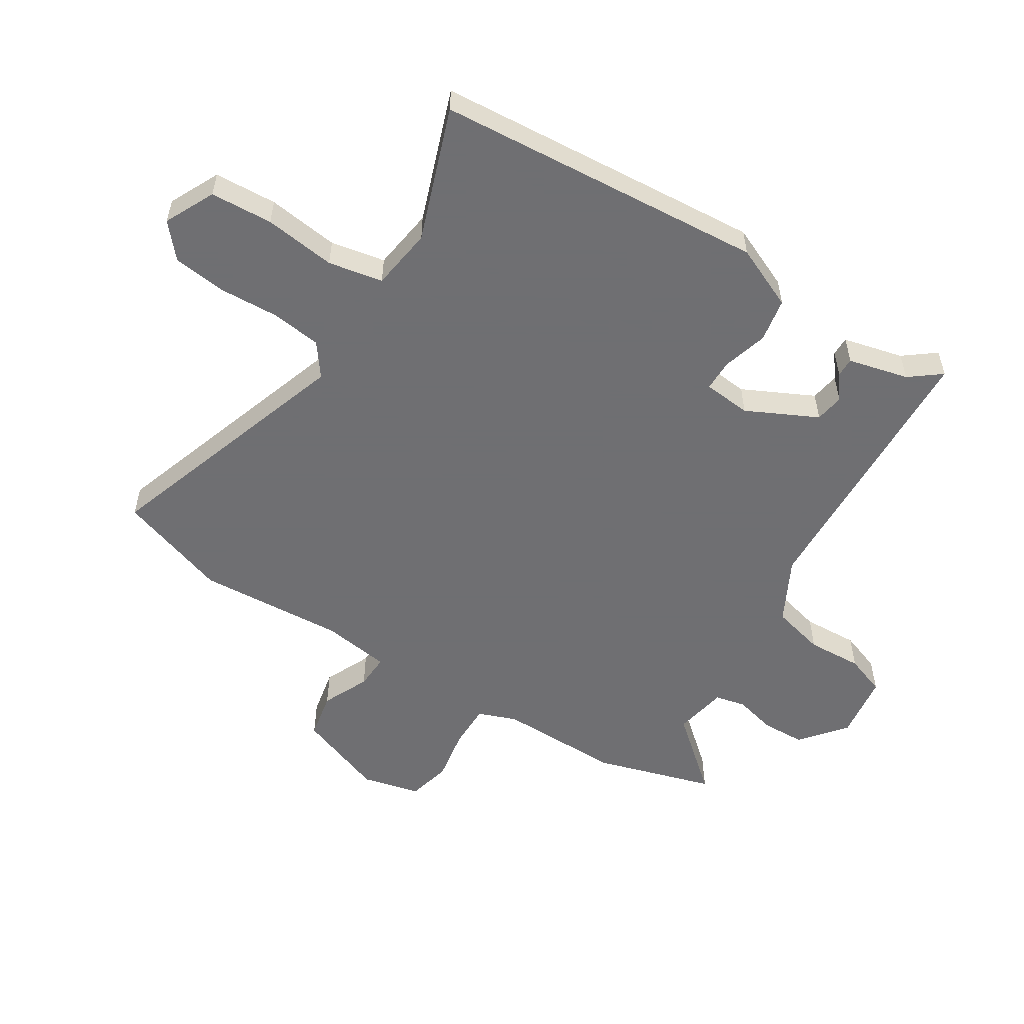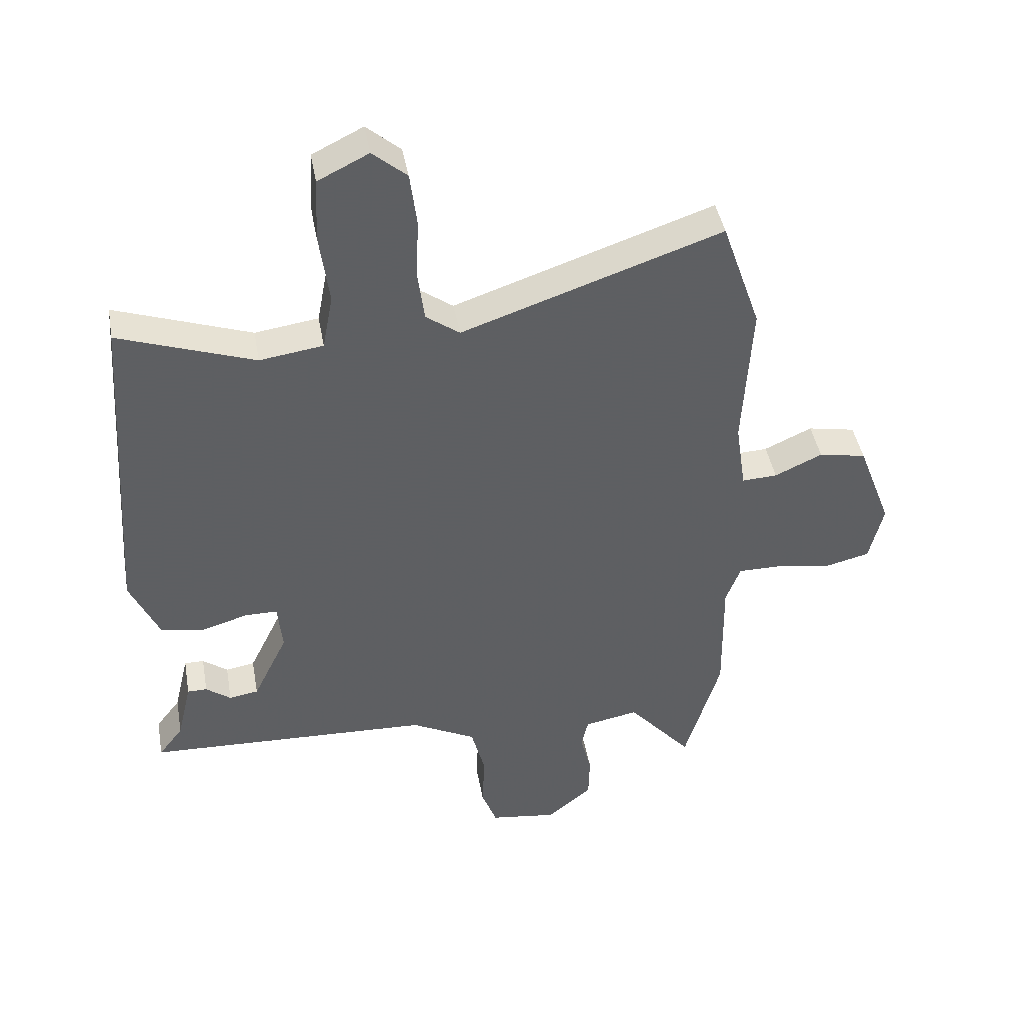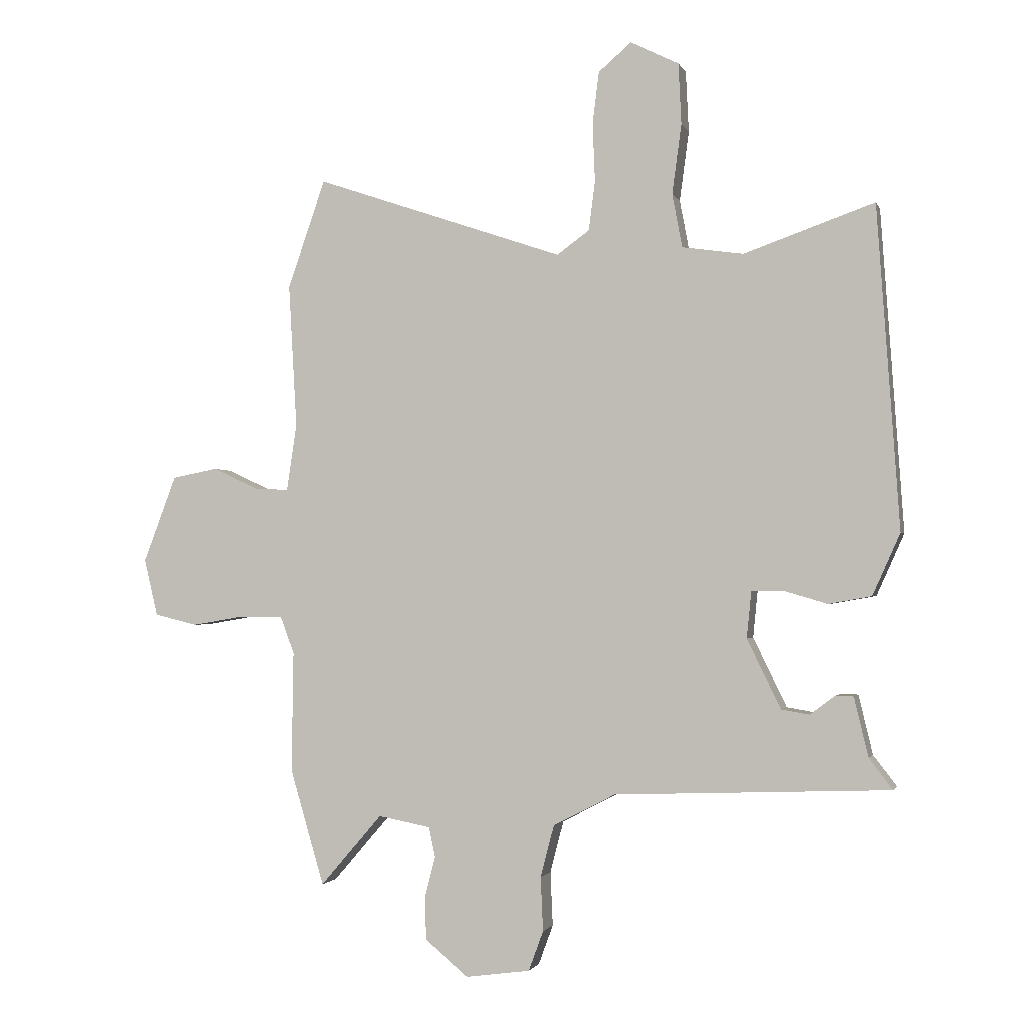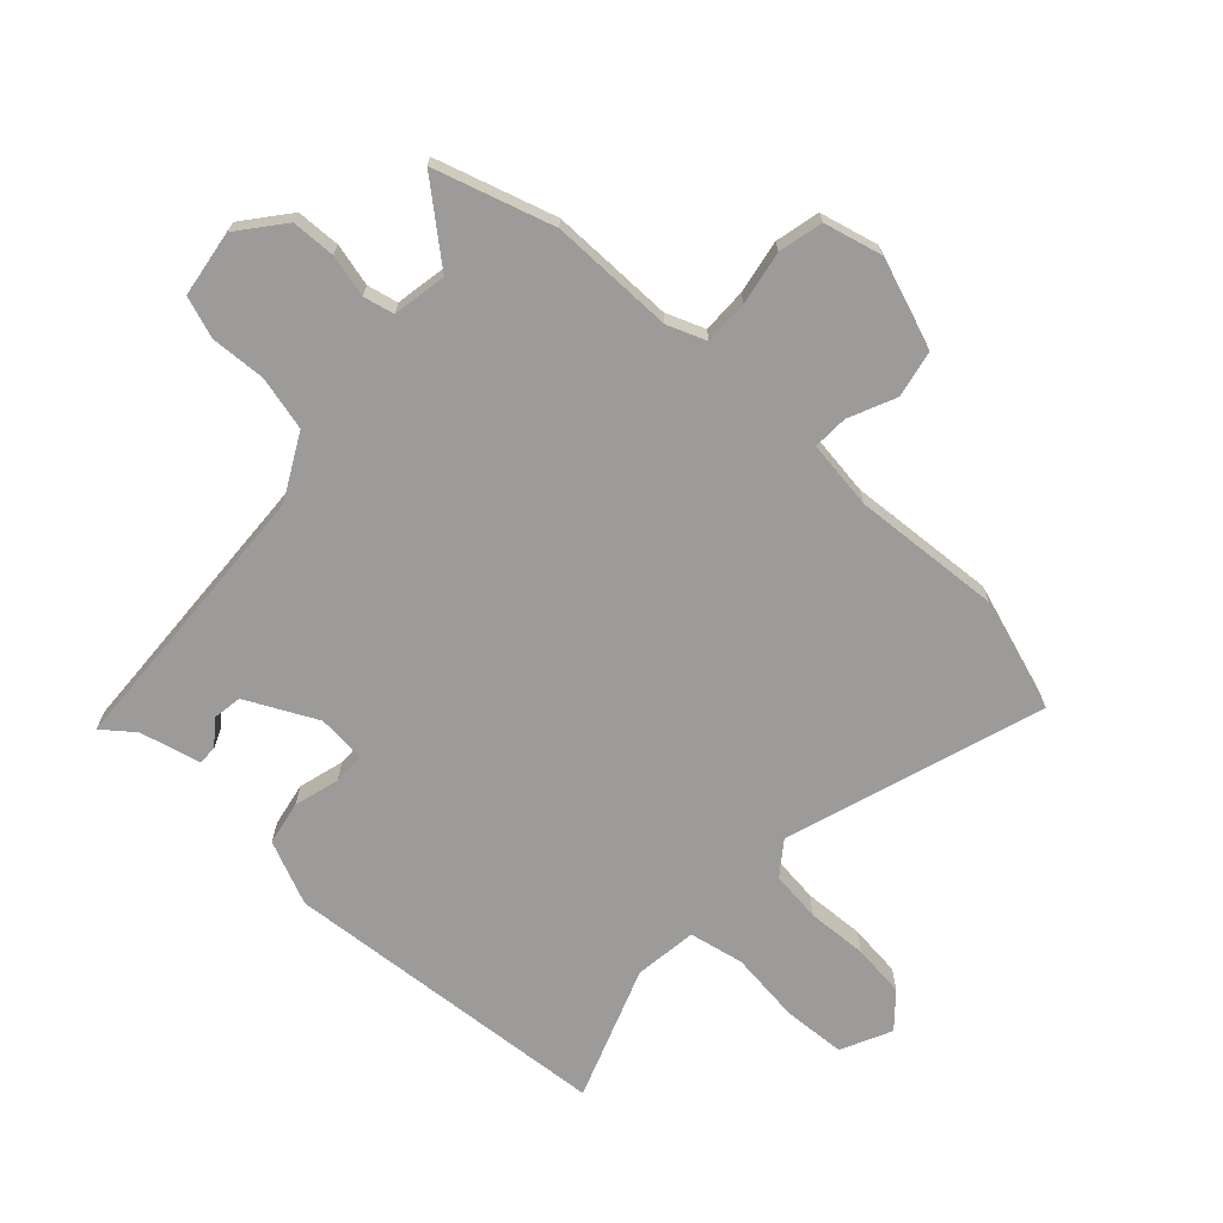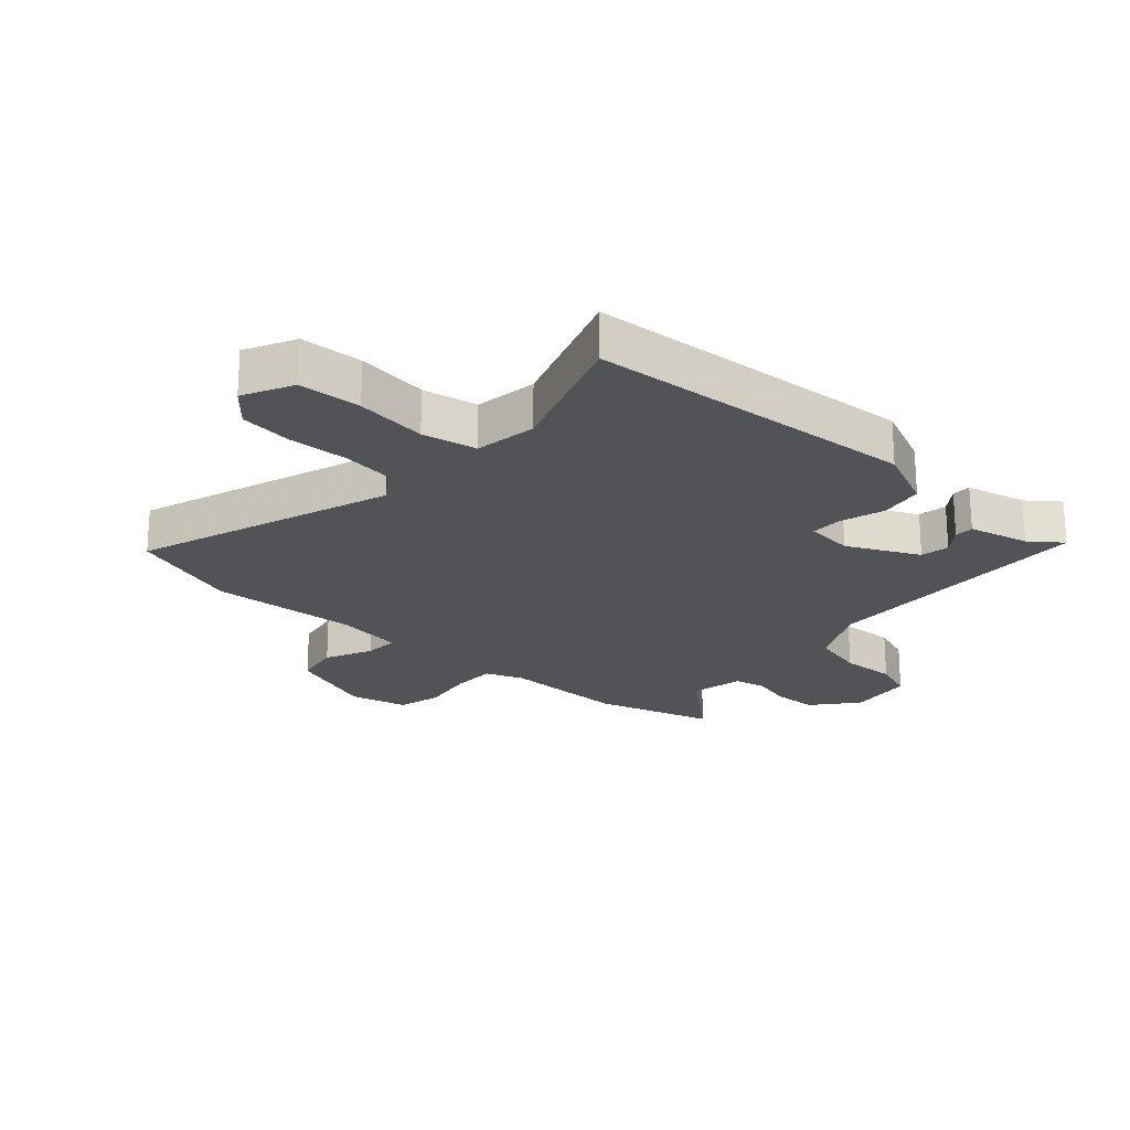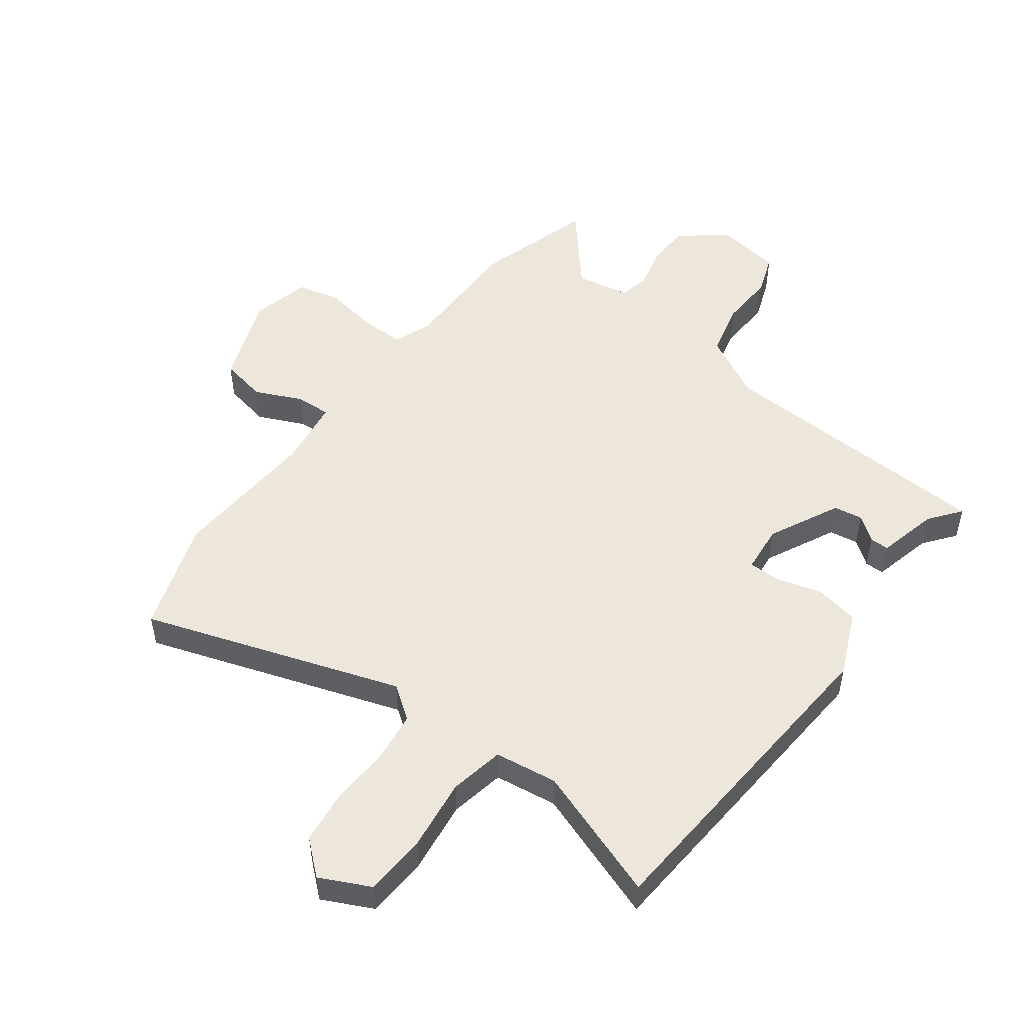
<metadata>
{"format":"obj","ext":"obj","renderer":"f3d","projection":"perspective","resolution":1024,"background":"white","views":[{"elev":-54.7,"azim":58.2,"up":"+Y"},{"elev":43.5,"azim":169.9,"up":"+Z"},{"elev":-1.7,"azim":14.7,"up":"+Z"},{"elev":-69.7,"azim":-132.0,"up":"+Y"},{"elev":-22.2,"azim":48.0,"up":"+Y"},{"elev":50.9,"azim":37.1,"up":"+Y"}]}
</metadata>
<code>
v -0.527 0.07 0.421
v -0.463 0.07 0.606
v -0.038 0.07 0.461
v 0.017 0.07 0.501
v 0.028 0.07 0.585
v 0.024 0.07 0.685
v 0.035 0.07 0.773
v 0.091 0.07 0.821
v 0.174 0.07 0.78
v 0.179 0.07 0.676
v 0.163 0.07 0.557
v 0.18 0.07 0.466
v 0.284 0.07 0.451
v 0.506 0.07 0.529
v 0.544 0.07 -0.02
v 0.497 0.07 -0.125
v 0.424 0.07 -0.138
v 0.349 0.07 -0.116
v 0.296 0.07 -0.116
v 0.288 0.07 -0.196
v 0.345 0.07 -0.314
v 0.393 0.07 -0.322
v 0.434 0.07 -0.291
v 0.466 0.07 -0.291
v 0.49 0.07 -0.392
v 0.53 0.07 -0.444
v 0.061 0.07 -0.462
v -0.045 0.07 -0.517
v -0.068 0.07 -0.606
v -0.064 0.07 -0.698
v -0.089 0.07 -0.766
v -0.199 0.07 -0.781
v -0.273 0.07 -0.72
v -0.275 0.07 -0.647
v -0.257 0.07 -0.577
v -0.268 0.07 -0.526
v -0.357 0.07 -0.509
v -0.462 0.07 -0.631
v -0.52 0.07 -0.433
v -0.517 0.07 -0.227
v -0.541 0.07 -0.163
v -0.615 0.07 -0.163
v -0.704 0.07 -0.178
v -0.777 0.07 -0.16
v -0.8 0.07 -0.063
v -0.744 0.07 0.085
v -0.666 0.07 0.1
v -0.588 0.07 0.064
v -0.53 0.07 0.061
v -0.513 0.07 0.175
v -0.527 0 0.421
v -0.463 0 0.606
v -0.038 0 0.461
v 0.017 0 0.501
v 0.028 0 0.585
v 0.024 0 0.685
v 0.035 0 0.773
v 0.091 0 0.821
v 0.174 0 0.78
v 0.179 0 0.676
v 0.163 0 0.557
v 0.18 0 0.466
v 0.284 0 0.451
v 0.506 0 0.529
v 0.544 0 -0.02
v 0.497 0 -0.125
v 0.424 0 -0.138
v 0.349 0 -0.116
v 0.296 0 -0.116
v 0.288 0 -0.196
v 0.345 0 -0.314
v 0.393 0 -0.322
v 0.434 0 -0.291
v 0.466 0 -0.291
v 0.49 0 -0.392
v 0.53 0 -0.444
v 0.061 0 -0.462
v -0.045 0 -0.517
v -0.068 0 -0.606
v -0.064 0 -0.698
v -0.089 0 -0.766
v -0.199 0 -0.781
v -0.273 0 -0.72
v -0.275 0 -0.647
v -0.257 0 -0.577
v -0.268 0 -0.526
v -0.357 0 -0.509
v -0.462 0 -0.631
v -0.52 0 -0.433
v -0.517 0 -0.227
v -0.541 0 -0.163
v -0.615 0 -0.163
v -0.704 0 -0.178
v -0.777 0 -0.16
v -0.8 0 -0.063
v -0.744 0 0.085
v -0.666 0 0.1
v -0.588 0 0.064
v -0.53 0 0.061
v -0.513 0 0.175
f 46 47 48
f 45 46 48
f 44 45 48
f 43 44 48
f 42 43 48
f 41 42 48 49
f 40 41 49 50
f 37 38 39 40
f 36 37 40 50
f 33 34 35
f 32 33 35
f 31 32 35
f 30 31 35
f 29 30 35
f 28 29 35 36
f 1 2 3
f 50 1 3
f 36 50 3
f 28 36 3
f 27 28 3
f 22 23 24 25
f 25 26 27
f 22 25 27
f 21 22 27
f 16 17 18
f 15 16 18
f 14 15 18
f 13 14 18
f 12 13 18 19
f 9 10 11
f 8 9 11
f 7 8 11
f 6 7 11
f 5 6 11
f 4 5 11 12
f 12 19 20
f 4 12 20
f 3 4 20
f 3 20 21 27
f 98 97 96
f 98 96 95
f 98 95 94
f 98 94 93
f 98 93 92
f 99 98 92 91
f 100 99 91 90
f 90 89 88 87
f 100 90 87 86
f 85 84 83
f 85 83 82
f 85 82 81
f 85 81 80
f 85 80 79
f 86 85 79 78
f 53 52 51
f 53 51 100
f 53 100 86
f 53 86 78
f 53 78 77
f 75 74 73 72
f 77 76 75
f 77 75 72
f 77 72 71
f 68 67 66
f 68 66 65
f 68 65 64
f 68 64 63
f 69 68 63 62
f 61 60 59
f 61 59 58
f 61 58 57
f 61 57 56
f 61 56 55
f 62 61 55 54
f 70 69 62
f 70 62 54
f 70 54 53
f 77 71 70 53
f 1 51 52 2
f 2 52 53 3
f 3 53 54 4
f 4 54 55 5
f 5 55 56 6
f 6 56 57 7
f 7 57 58 8
f 8 58 59 9
f 9 59 60 10
f 10 60 61 11
f 11 61 62 12
f 12 62 63 13
f 13 63 64 14
f 14 64 65 15
f 15 65 66 16
f 16 66 67 17
f 17 67 68 18
f 18 68 69 19
f 19 69 70 20
f 20 70 71 21
f 21 71 72 22
f 22 72 73 23
f 23 73 74 24
f 24 74 75 25
f 25 75 76 26
f 26 76 77 27
f 27 77 78 28
f 28 78 79 29
f 29 79 80 30
f 30 80 81 31
f 31 81 82 32
f 32 82 83 33
f 33 83 84 34
f 34 84 85 35
f 35 85 86 36
f 36 86 87 37
f 37 87 88 38
f 38 88 89 39
f 39 89 90 40
f 40 90 91 41
f 41 91 92 42
f 42 92 93 43
f 43 93 94 44
f 44 94 95 45
f 45 95 96 46
f 46 96 97 47
f 47 97 98 48
f 48 98 99 49
f 49 99 100 50
f 50 100 51 1

</code>
